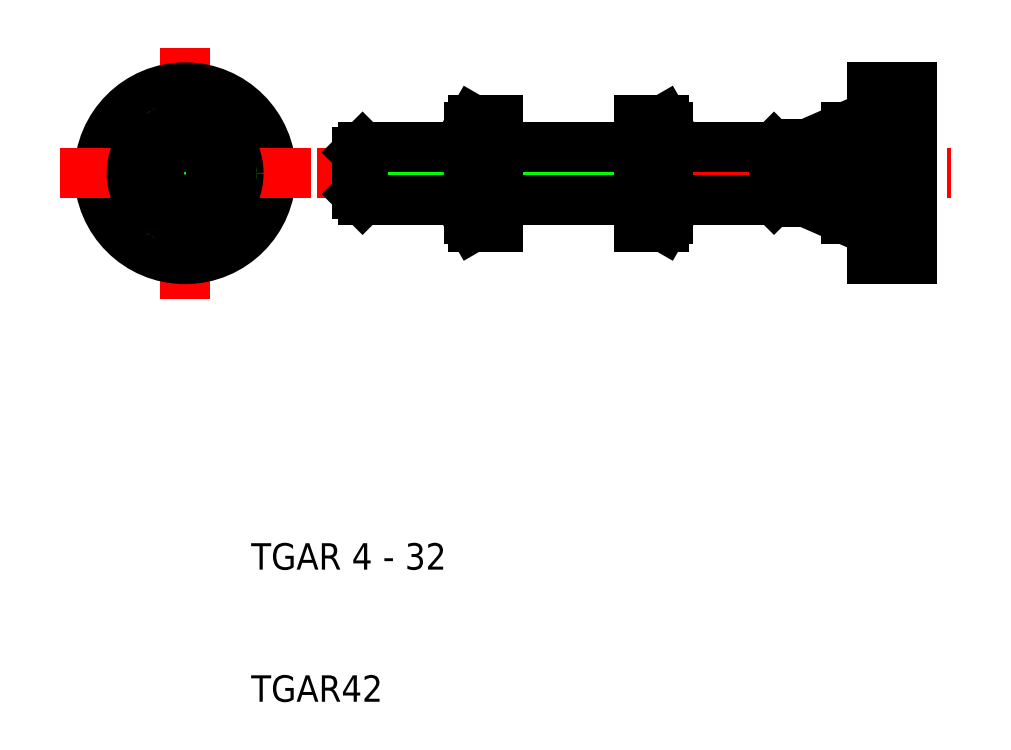
<metadata>
{"format":"dxf","ext":"dxf","renderer":"ezdxf+matplotlib","layout":"modelspace","background":"white","min_lineweight":24,"dpi":150}
</metadata>
<code>
0
SECTION
2
ENTITIES
0
LINE
8
CENTER
10
5
20
59.5
30
0
11
5
21
40.5
31
0
0
CIRCLE
8
0
10
5
20
50
30
0
40
6.5
0
LINE
8
0
10
60
20
56.5
30
0
11
60
21
50
31
0
0
LINE
8
0
10
57
20
56.5
30
0
11
57
21
53.5
31
0
0
LINE
8
CENTER
10
-4.5
20
50
30
0
11
14.5
21
50
31
0
0
CIRCLE
8
0
10
5
20
50
30
0
40
4.043
0
ARC
8
0
10
5
20
50
30
0
40
1.571
50
210
51
120
0
CIRCLE
8
0
10
5
20
50
30
0
40
3.5
0
CIRCLE
8
0
10
5
20
50
30
0
40
1.3
0
LINE
8
0
10
8.501
20
47.98
30
0
11
8.501
21
52.02
31
0
0
LINE
8
0
10
1.499
20
52.02
30
0
11
1.499
21
47.98
31
0
0
CIRCLE
8
0
10
5
20
50
30
0
40
2
0
LINE
8
0
10
1.499
20
47.98
30
0
11
5
21
45.96
31
0
0
LINE
8
0
10
5
20
45.96
30
0
11
8.501
21
47.98
31
0
0
LINE
8
0
10
5
20
54.04
30
0
11
1.499
21
52.02
31
0
0
LINE
8
0
10
8.501
20
52.02
30
0
11
5
21
54.04
31
0
0
LINE
8
0
10
41.53
20
51.57
30
0
11
50
21
51.57
31
0
0
LINE
8
0
10
41.53
20
48.43
30
0
11
50
21
48.43
31
0
0
LINE
8
CENTER
10
15
20
50
30
0
11
63
21
50
31
0
0
LINE
8
0
10
41.53
20
48
30
0
11
49.57
21
48
31
0
0
LINE
8
0
10
41.53
20
52
30
0
11
49.57
21
52
31
0
0
TEXT
8
0
10
10
20
20
30
0
40
2
1
TGAR 4 - 32
0
TEXT
8
0
10
10
20
10
30
0
40
2
1
TGAR42
0
LINE
8
0
10
18
20
51.57
30
0
11
26.47
21
51.57
31
0
0
LINE
8
0
10
18
20
48.43
30
0
11
26.47
21
48.43
31
0
0
LINE
8
0
10
18.43
20
48
30
0
11
26.47
21
48
31
0
0
LINE
8
0
10
18.43
20
52
30
0
11
26.47
21
52
31
0
0
LINE
8
0
10
18
20
48.43
30
0
11
18
21
50
31
0
0
LINE
8
0
10
18.43
20
48
30
0
11
18.43
21
50
31
0
0
LINE
8
0
10
18
20
48.43
30
0
11
18.43
21
48
31
0
0
LINE
8
0
10
18
20
51.57
30
0
11
18
21
50
31
0
0
LINE
8
0
10
18
20
51.57
30
0
11
18.43
21
52
31
0
0
LINE
8
0
10
18.43
20
52
30
0
11
18.43
21
50
31
0
0
LINE
8
0
10
28.67
20
51.57
30
0
11
39.33
21
51.57
31
0
0
LINE
8
0
10
28.67
20
48.43
30
0
11
39.33
21
48.43
31
0
0
LINE
8
0
10
28.67
20
48
30
0
11
39.33
21
48
31
0
0
LINE
8
0
10
28.67
20
52
30
0
11
39.33
21
52
31
0
0
LINE
8
0
10
26.47
20
53.5
30
0
11
26.47
21
46.5
31
0
0
LINE
8
0
10
28.67
20
54.04
30
0
11
28.67
21
45.96
31
0
0
ARC
8
0
10
33.15
20
50
30
0
40
6.683
50
162.4
51
197.6
0
LINE
8
0
10
26.78
20
47.98
30
0
11
28.67
21
47.98
31
0
0
LINE
8
0
10
26.78
20
45.96
30
0
11
26.47
21
46.5
31
0
0
LINE
8
0
10
26.78
20
45.96
30
0
11
28.67
21
45.96
31
0
0
ARC
8
0
10
28.25
20
46.97
30
0
40
1.788
50
145.6
51
214.4
0
LINE
8
0
10
26.78
20
54.04
30
0
11
28.67
21
54.04
31
0
0
LINE
8
0
10
26.78
20
52.02
30
0
11
28.67
21
52.02
31
0
0
LINE
8
0
10
26.78
20
54.04
30
0
11
26.47
21
53.5
31
0
0
ARC
8
0
10
28.25
20
53.03
30
0
40
1.788
50
145.6
51
214.4
0
LINE
8
0
10
39.33
20
54.04
30
0
11
39.33
21
45.96
31
0
0
LINE
8
0
10
41.53
20
53.5
30
0
11
41.53
21
46.5
31
0
0
ARC
8
0
10
34.85
20
50
30
0
40
6.683
50
342.4
51
17.61
0
LINE
8
0
10
41.22
20
47.98
30
0
11
39.33
21
47.98
31
0
0
LINE
8
0
10
41.22
20
45.96
30
0
11
39.33
21
45.96
31
0
0
LINE
8
0
10
41.22
20
45.96
30
0
11
41.53
21
46.5
31
0
0
ARC
8
0
10
39.75
20
46.97
30
0
40
1.788
50
325.6
51
34.42
0
LINE
8
0
10
41.22
20
52.02
30
0
11
39.33
21
52.02
31
0
0
LINE
8
0
10
41.22
20
54.04
30
0
11
39.33
21
54.04
31
0
0
LINE
8
0
10
41.22
20
54.04
30
0
11
41.53
21
53.5
31
0
0
ARC
8
0
10
39.75
20
53.03
30
0
40
1.788
50
325.6
51
34.42
0
LINE
8
0
10
57
20
43.5
30
0
11
60
21
43.5
31
0
0
LINE
8
0
10
57
20
43.5
30
0
11
57
21
46.5
31
0
0
LINE
8
0
10
50
20
48.7
30
0
11
52
21
48.7
31
0
0
LINE
8
0
10
50
20
51.3
30
0
11
52
21
51.3
31
0
0
LINE
8
0
10
50
20
48.7
30
0
11
50
21
50
31
0
0
LINE
8
0
10
49.57
20
48
30
0
11
49.57
21
50
31
0
0
LINE
8
0
10
50
20
48.43
30
0
11
50
21
48.7
31
0
0
LINE
8
0
10
50
20
48.43
30
0
11
49.57
21
48
31
0
0
LINE
8
0
10
50
20
51.3
30
0
11
50
21
50
31
0
0
LINE
8
0
10
50
20
51.57
30
0
11
50
21
51.3
31
0
0
LINE
8
0
10
50
20
51.57
30
0
11
49.57
21
52
31
0
0
LINE
8
0
10
49.57
20
52
30
0
11
49.57
21
50
31
0
0
LINE
8
0
10
57
20
46.5
30
0
11
57
21
50
31
0
0
LINE
8
0
10
52
20
50
30
0
11
52
21
48.7
31
0
0
LINE
8
0
10
55
20
46.5
30
0
11
55
21
50
31
0
0
LINE
8
0
10
52
20
47.81
30
0
11
55
21
46.5
31
0
0
LINE
8
0
10
52
20
48.7
30
0
11
52
21
47.81
31
0
0
LINE
8
0
10
55
20
46.5
30
0
11
57
21
46.5
31
0
0
LINE
8
0
10
52
20
52.19
30
0
11
55
21
53.5
31
0
0
LINE
8
0
10
52
20
51.3
30
0
11
52
21
52.19
31
0
0
LINE
8
0
10
52
20
50
30
0
11
52
21
51.3
31
0
0
LINE
8
0
10
57
20
53.5
30
0
11
57
21
50
31
0
0
LINE
8
0
10
55
20
53.5
30
0
11
57
21
53.5
31
0
0
LINE
8
0
10
55
20
53.5
30
0
11
55
21
50
31
0
0
LINE
8
0
10
60
20
43.5
30
0
11
60
21
50
31
0
0
LINE
8
0
10
57
20
56.5
30
0
11
60
21
56.5
31
0
0
ENDSEC
0
EOF

</code>
